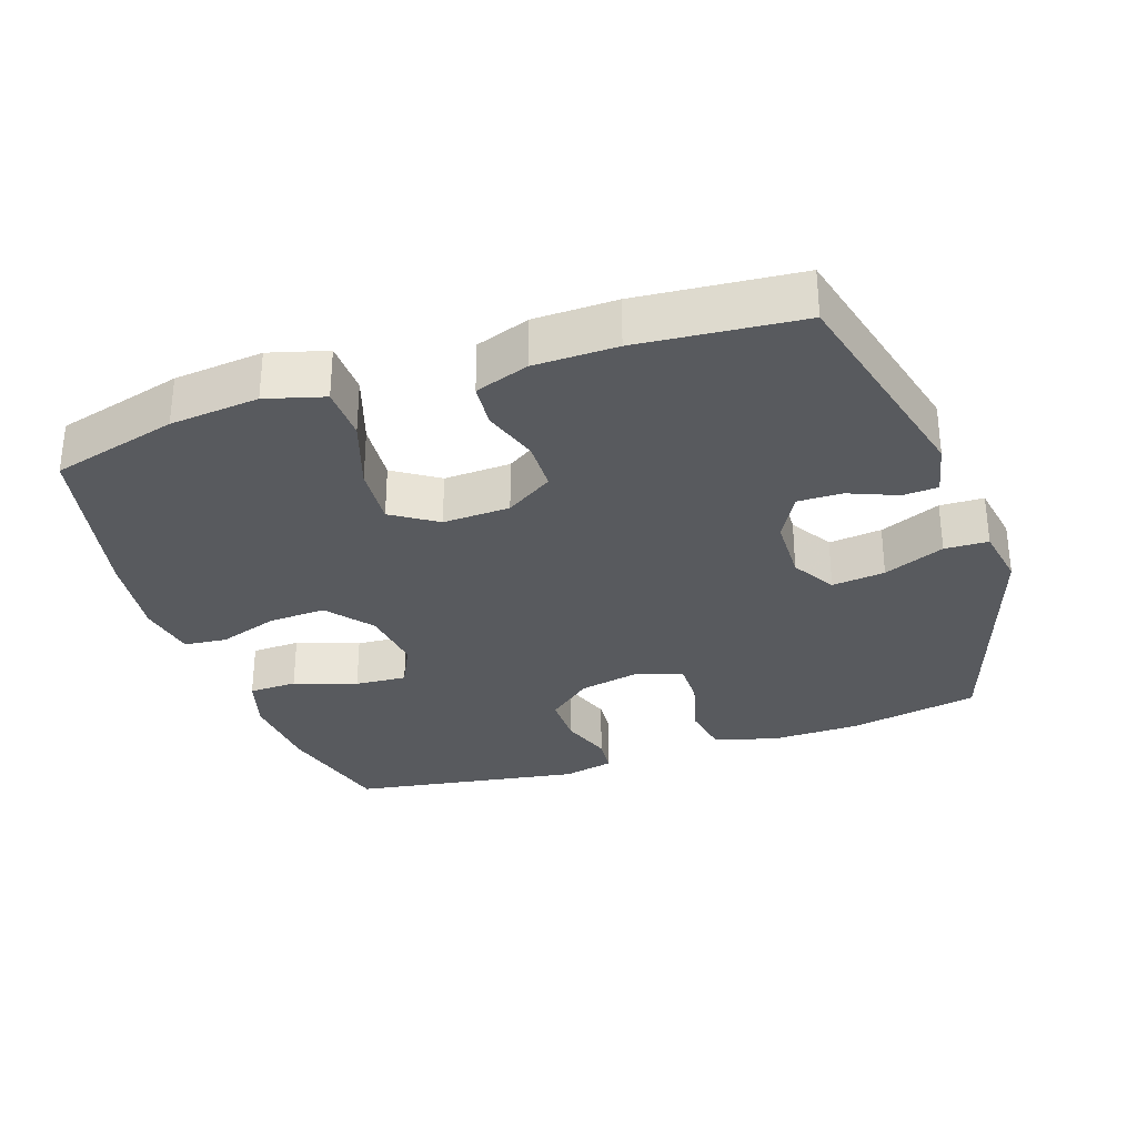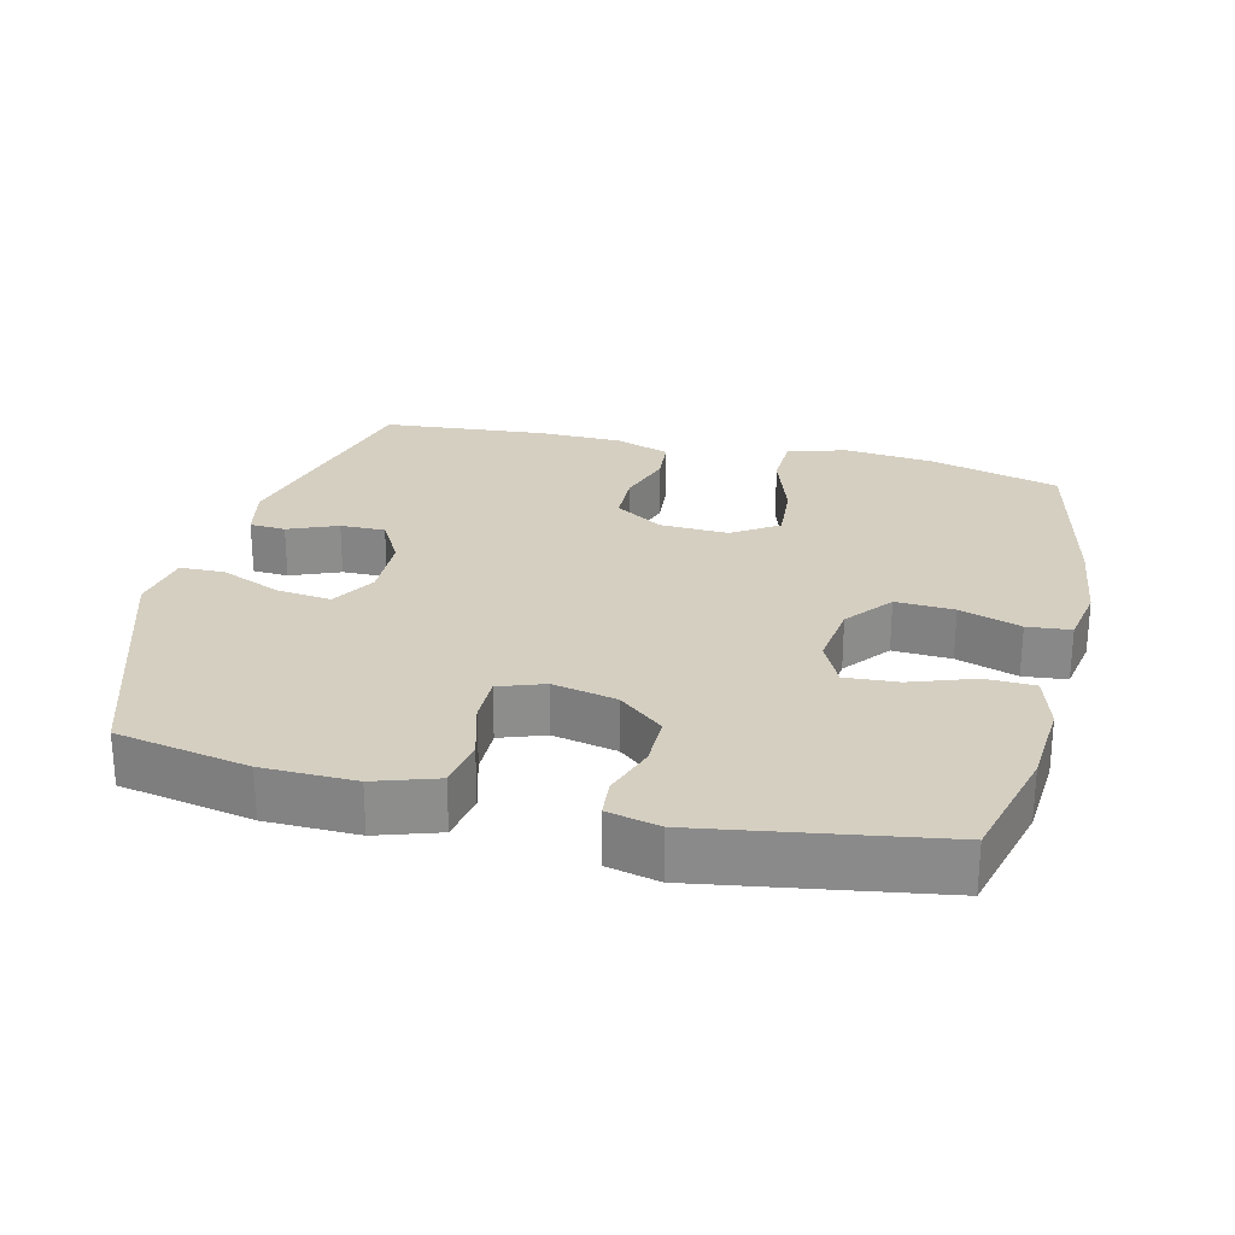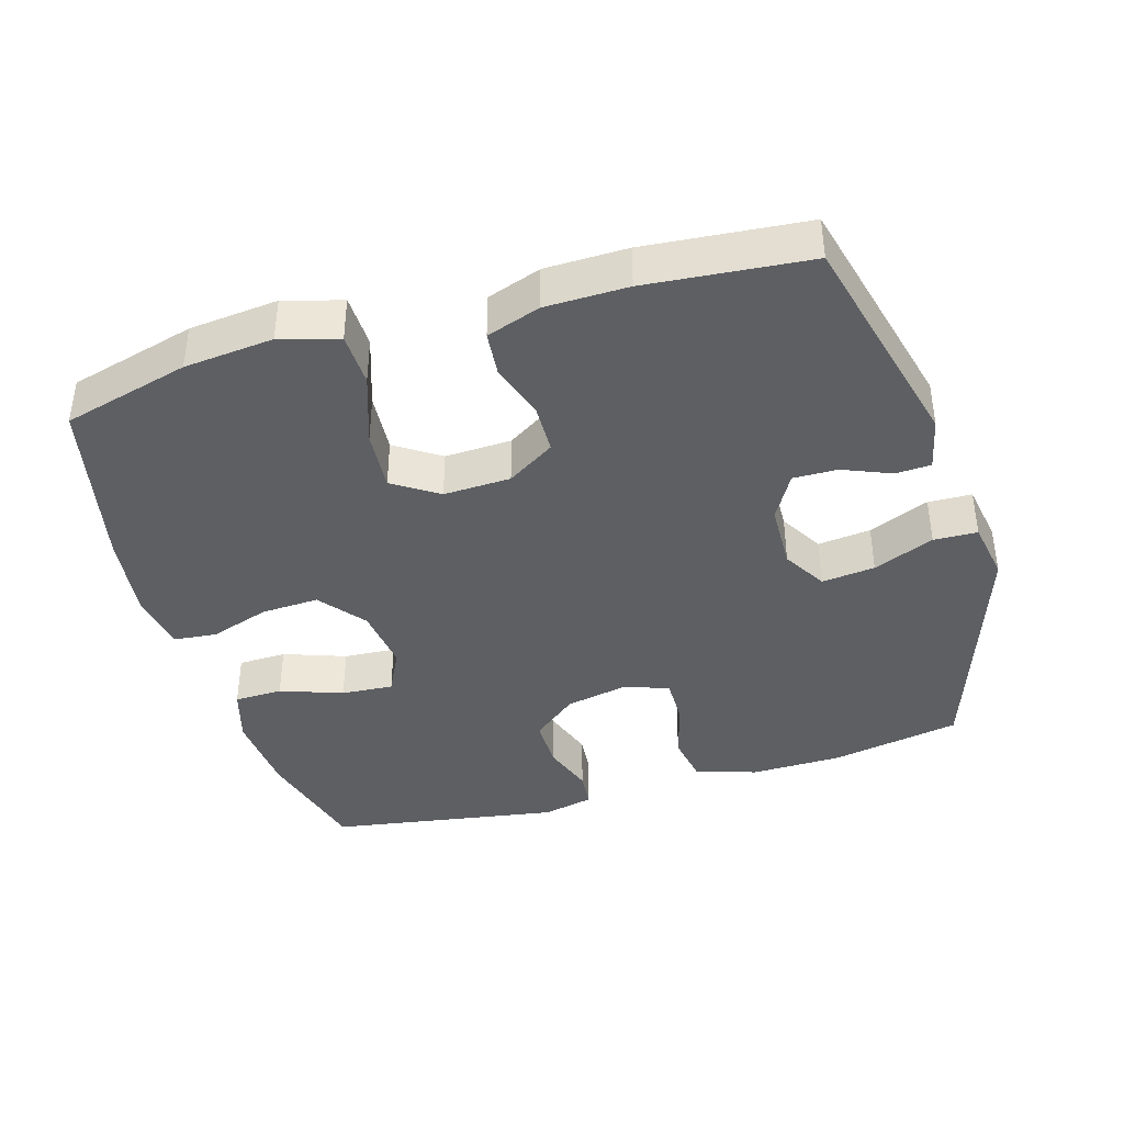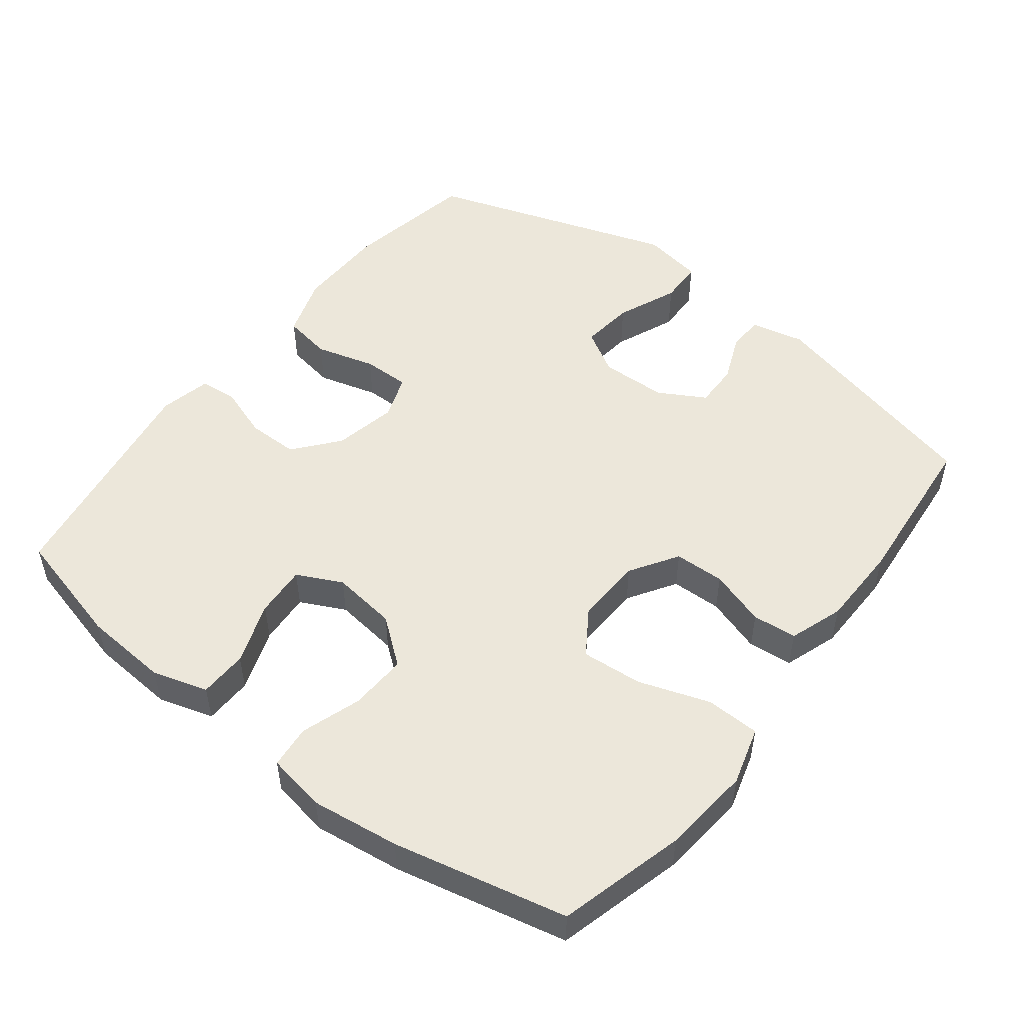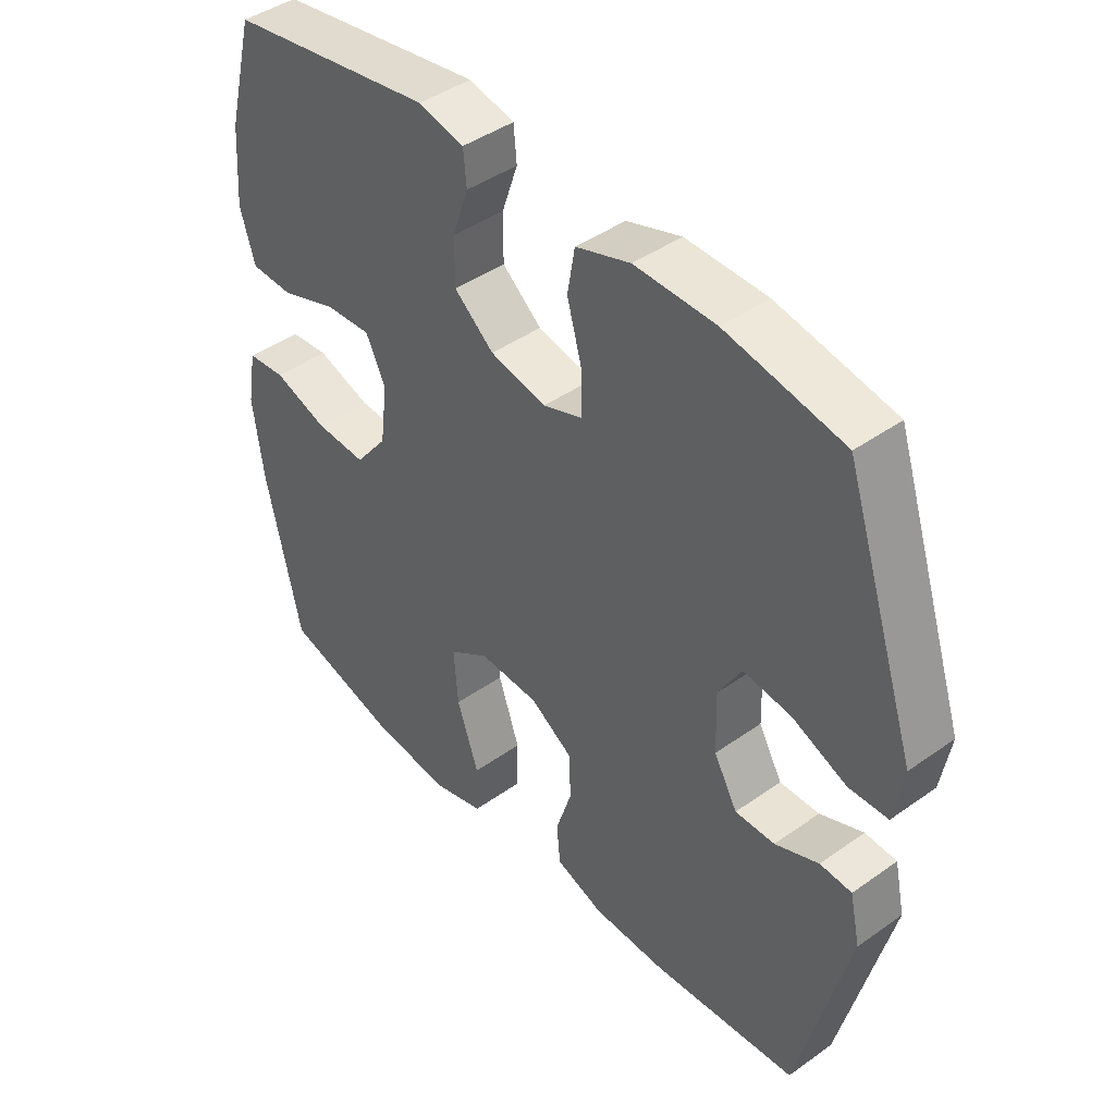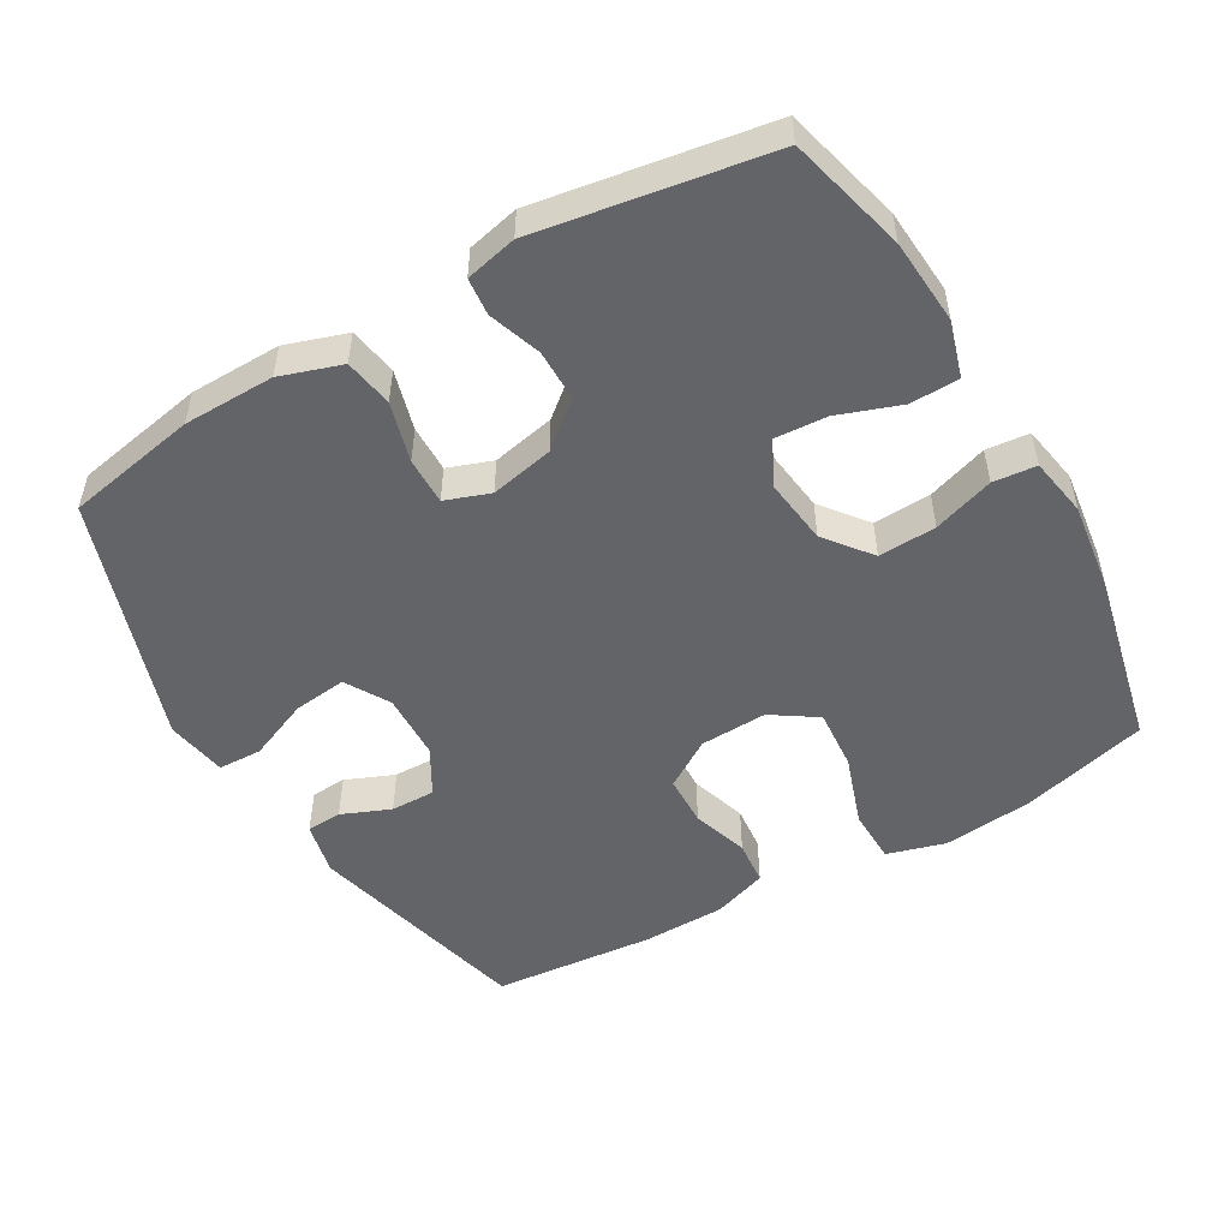
<metadata>
{"format":"obj","ext":"obj","renderer":"f3d","projection":"perspective","resolution":1024,"background":"white","views":[{"elev":-31.1,"azim":-161.2,"up":"+Y"},{"elev":25.9,"azim":13.8,"up":"+Y"},{"elev":-40.0,"azim":-163.5,"up":"+Y"},{"elev":51.3,"azim":127.7,"up":"+Y"},{"elev":43.2,"azim":-130.1,"up":"+Z"},{"elev":-51.3,"azim":30.0,"up":"+Y"}]}
</metadata>
<code>
v 0.5 0.07 0.5
v 0.544 0.07 0.33
v 0.553 0.07 0.207
v 0.529 0.07 0.127
v 0.459 0.07 0.125
v 0.369 0.07 0.157
v 0.294 0.07 0.162
v 0.262 0.07 0.097
v 0.274 0.07 0.003
v 0.326 0.07 -0.063
v 0.409 0.07 -0.059
v 0.496 0.07 -0.03
v 0.558 0.07 -0.036
v 0.573 0.07 -0.121
v 0.556 0.07 -0.249
v 0.5 0.07 -0.5
v 0.317 0.07 -0.549
v 0.188 0.07 -0.562
v 0.104 0.07 -0.538
v 0.102 0.07 -0.46
v 0.137 0.07 -0.357
v 0.144 0.07 -0.269
v 0.079 0.07 -0.226
v -0.018 0.07 -0.23
v -0.087 0.07 -0.274
v -0.089 0.07 -0.347
v -0.063 0.07 -0.428
v -0.069 0.07 -0.492
v -0.147 0.07 -0.519
v -0.266 0.07 -0.521
v -0.5 0.07 -0.5
v -0.581 0.07 -0.174
v -0.564 0.07 -0.097
v -0.513 0.07 -0.094
v -0.443 0.07 -0.123
v -0.379 0.07 -0.124
v -0.341 0.07 -0.057
v -0.338 0.07 0.039
v -0.375 0.07 0.102
v -0.452 0.07 0.093
v -0.54 0.07 0.056
v -0.603 0.07 0.058
v -0.618 0.07 0.146
v -0.5 0.07 0.5
v -0.311 0.07 0.536
v -0.18 0.07 0.538
v -0.092 0.07 0.509
v -0.08 0.07 0.439
v -0.104 0.07 0.353
v -0.105 0.07 0.285
v -0.041 0.07 0.262
v 0.05 0.07 0.281
v 0.114 0.07 0.334
v 0.114 0.07 0.408
v 0.088 0.07 0.483
v 0.093 0.07 0.537
v 0.167 0.07 0.554
v 0.5 0 0.5
v 0.544 0 0.33
v 0.553 0 0.207
v 0.529 0 0.127
v 0.459 0 0.125
v 0.369 0 0.157
v 0.294 0 0.162
v 0.262 0 0.097
v 0.274 0 0.003
v 0.326 0 -0.063
v 0.409 0 -0.059
v 0.496 0 -0.03
v 0.558 0 -0.036
v 0.573 0 -0.121
v 0.556 0 -0.249
v 0.5 0 -0.5
v 0.317 0 -0.549
v 0.188 0 -0.562
v 0.104 0 -0.538
v 0.102 0 -0.46
v 0.137 0 -0.357
v 0.144 0 -0.269
v 0.079 0 -0.226
v -0.018 0 -0.23
v -0.087 0 -0.274
v -0.089 0 -0.347
v -0.063 0 -0.428
v -0.069 0 -0.492
v -0.147 0 -0.519
v -0.266 0 -0.521
v -0.5 0 -0.5
v -0.581 0 -0.174
v -0.564 0 -0.097
v -0.513 0 -0.094
v -0.443 0 -0.123
v -0.379 0 -0.124
v -0.341 0 -0.057
v -0.338 0 0.039
v -0.375 0 0.102
v -0.452 0 0.093
v -0.54 0 0.056
v -0.603 0 0.058
v -0.618 0 0.146
v -0.5 0 0.5
v -0.311 0 0.536
v -0.18 0 0.538
v -0.092 0 0.509
v -0.08 0 0.439
v -0.104 0 0.353
v -0.105 0 0.285
v -0.041 0 0.262
v 0.05 0 0.281
v 0.114 0 0.334
v 0.114 0 0.408
v 0.088 0 0.483
v 0.093 0 0.537
v 0.167 0 0.554
f 4 5 6
f 3 4 6
f 2 3 6
f 1 2 6
f 57 1 6
f 56 57 6
f 55 56 6
f 54 55 6
f 53 54 6 7
f 52 53 7 8
f 51 52 8 9
f 50 51 9 10
f 47 48 49
f 46 47 49
f 45 46 49
f 44 45 49
f 43 44 49
f 42 43 49
f 41 42 49
f 40 41 49
f 39 40 49 50
f 38 39 50 10
f 33 34 35
f 32 33 35
f 31 32 35
f 30 31 35
f 29 30 35
f 28 29 35
f 27 28 35
f 26 27 35
f 25 26 35 36
f 24 25 36 37
f 19 20 21
f 18 19 21
f 17 18 21
f 16 17 21
f 15 16 21
f 14 15 21
f 13 14 21
f 12 13 21
f 11 12 21
f 10 11 21 22
f 37 38 10
f 24 37 10
f 23 24 10
f 10 22 23
f 63 62 61
f 63 61 60
f 63 60 59
f 63 59 58
f 63 58 114
f 63 114 113
f 63 113 112
f 63 112 111
f 64 63 111 110
f 65 64 110 109
f 66 65 109 108
f 67 66 108 107
f 106 105 104
f 106 104 103
f 106 103 102
f 106 102 101
f 106 101 100
f 106 100 99
f 106 99 98
f 106 98 97
f 107 106 97 96
f 67 107 96 95
f 92 91 90
f 92 90 89
f 92 89 88
f 92 88 87
f 92 87 86
f 92 86 85
f 92 85 84
f 92 84 83
f 93 92 83 82
f 94 93 82 81
f 78 77 76
f 78 76 75
f 78 75 74
f 78 74 73
f 78 73 72
f 78 72 71
f 78 71 70
f 78 70 69
f 78 69 68
f 79 78 68 67
f 67 95 94
f 67 94 81
f 67 81 80
f 80 79 67
f 1 58 59 2
f 2 59 60 3
f 3 60 61 4
f 4 61 62 5
f 5 62 63 6
f 6 63 64 7
f 7 64 65 8
f 8 65 66 9
f 9 66 67 10
f 10 67 68 11
f 11 68 69 12
f 12 69 70 13
f 13 70 71 14
f 14 71 72 15
f 15 72 73 16
f 16 73 74 17
f 17 74 75 18
f 18 75 76 19
f 19 76 77 20
f 20 77 78 21
f 21 78 79 22
f 22 79 80 23
f 23 80 81 24
f 24 81 82 25
f 25 82 83 26
f 26 83 84 27
f 27 84 85 28
f 28 85 86 29
f 29 86 87 30
f 30 87 88 31
f 31 88 89 32
f 32 89 90 33
f 33 90 91 34
f 34 91 92 35
f 35 92 93 36
f 36 93 94 37
f 37 94 95 38
f 38 95 96 39
f 39 96 97 40
f 40 97 98 41
f 41 98 99 42
f 42 99 100 43
f 43 100 101 44
f 44 101 102 45
f 45 102 103 46
f 46 103 104 47
f 47 104 105 48
f 48 105 106 49
f 49 106 107 50
f 50 107 108 51
f 51 108 109 52
f 52 109 110 53
f 53 110 111 54
f 54 111 112 55
f 55 112 113 56
f 56 113 114 57
f 57 114 58 1

</code>
